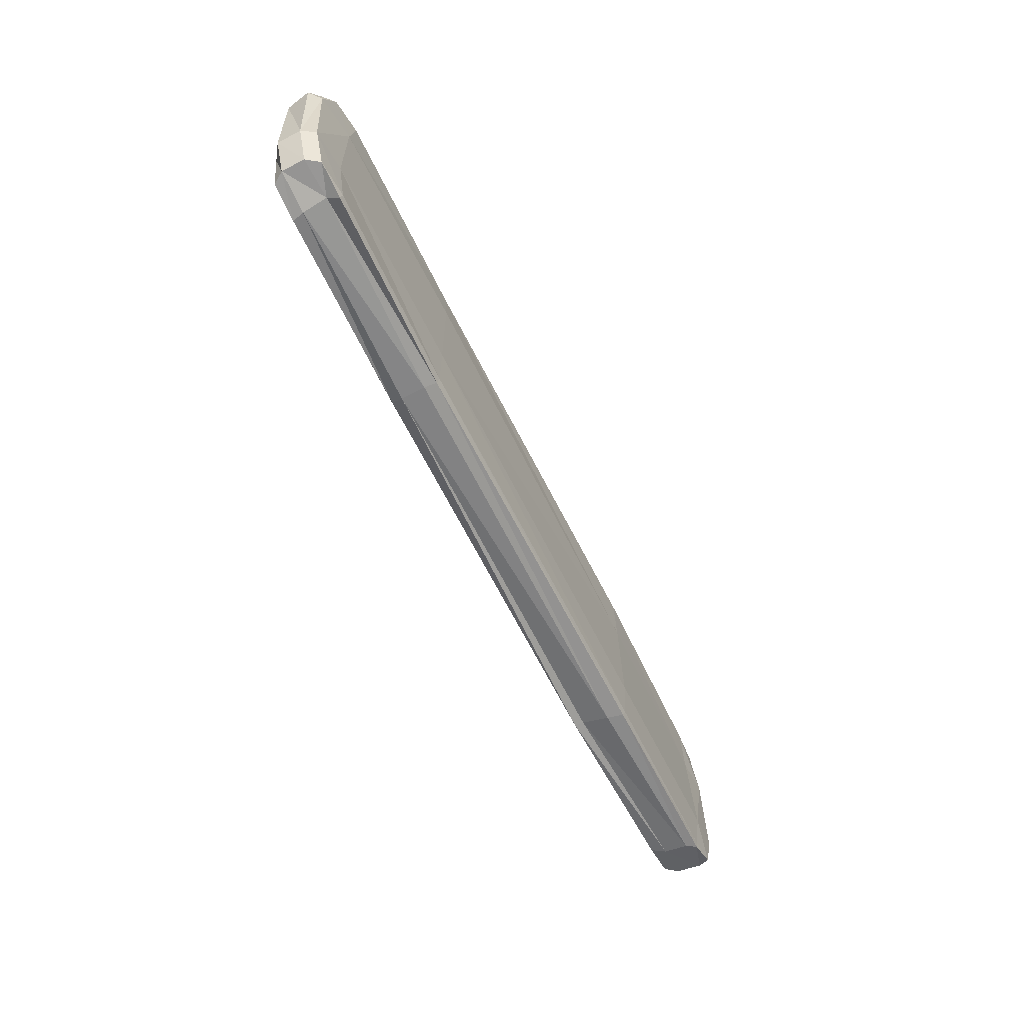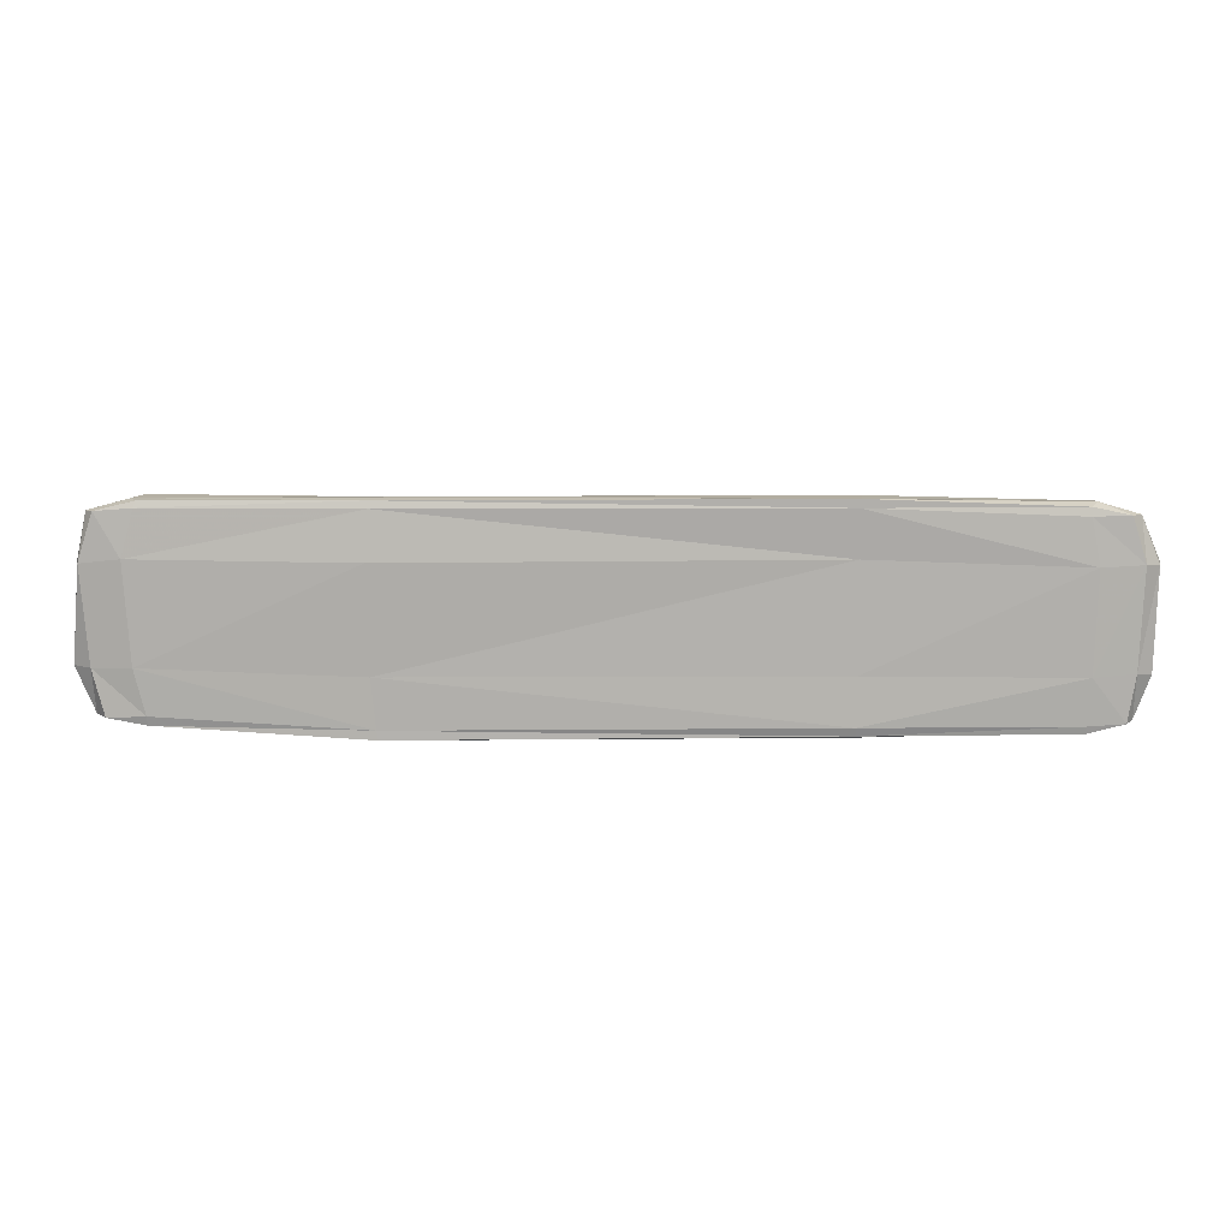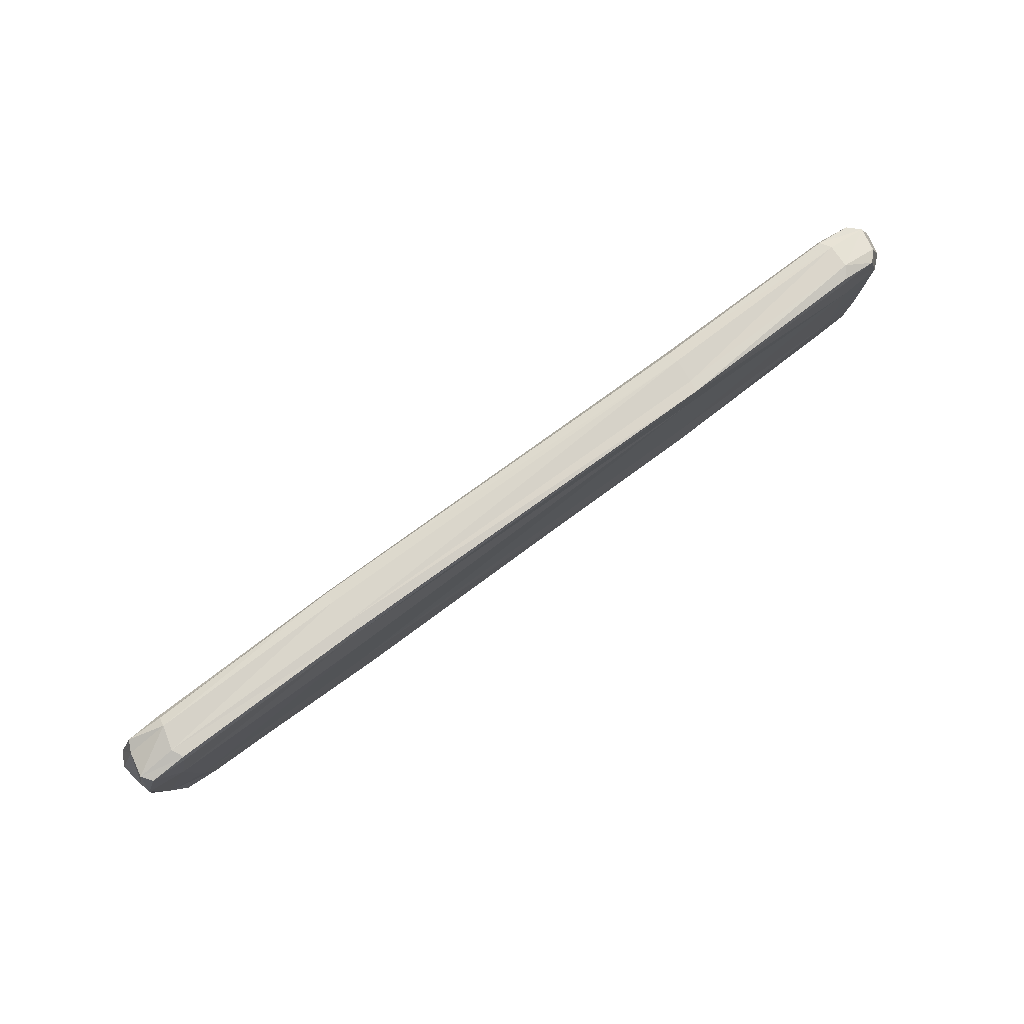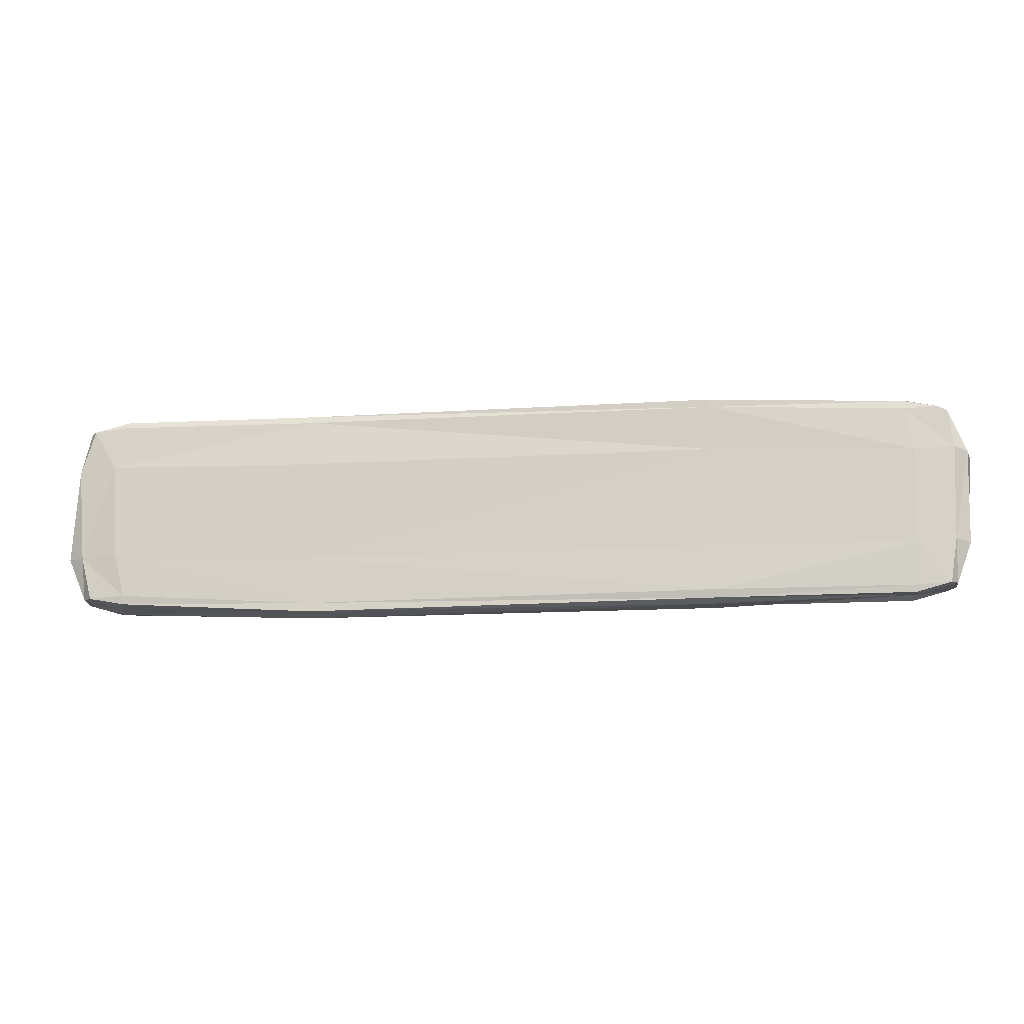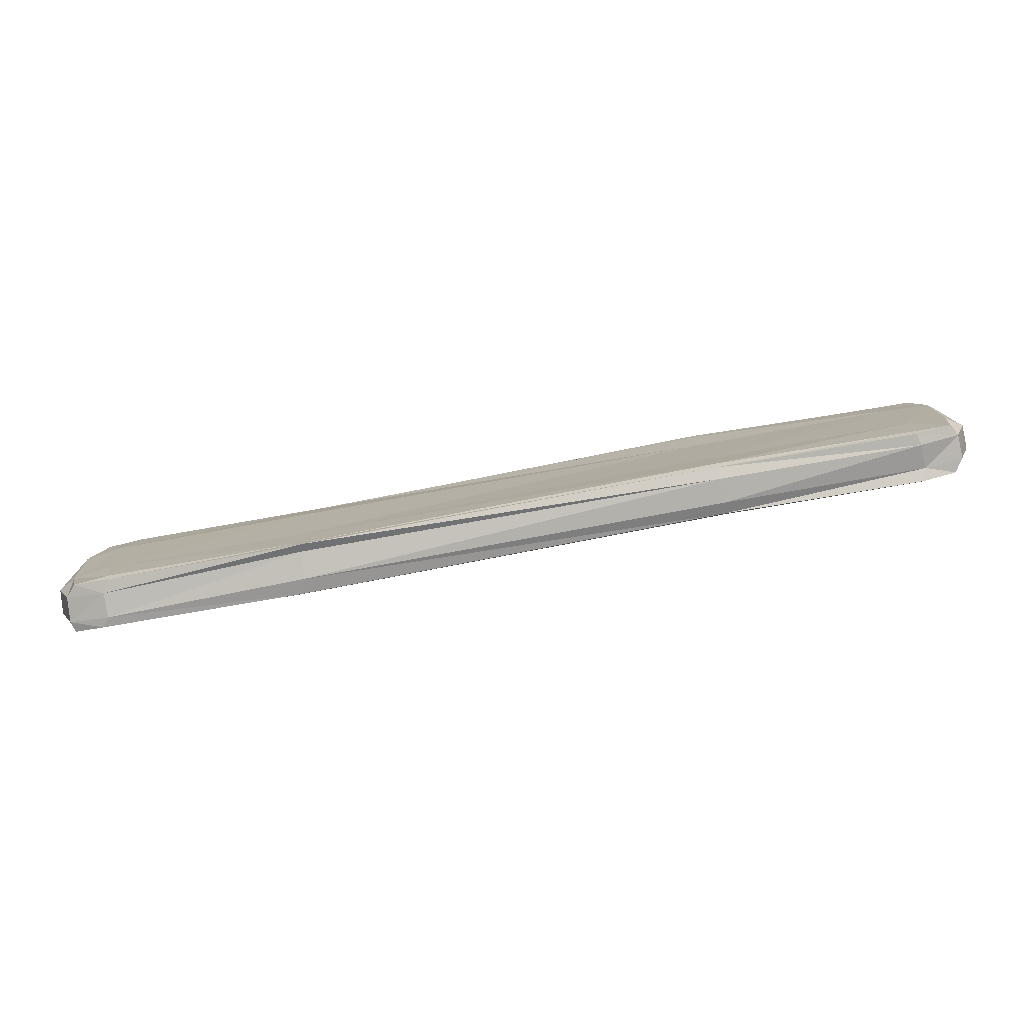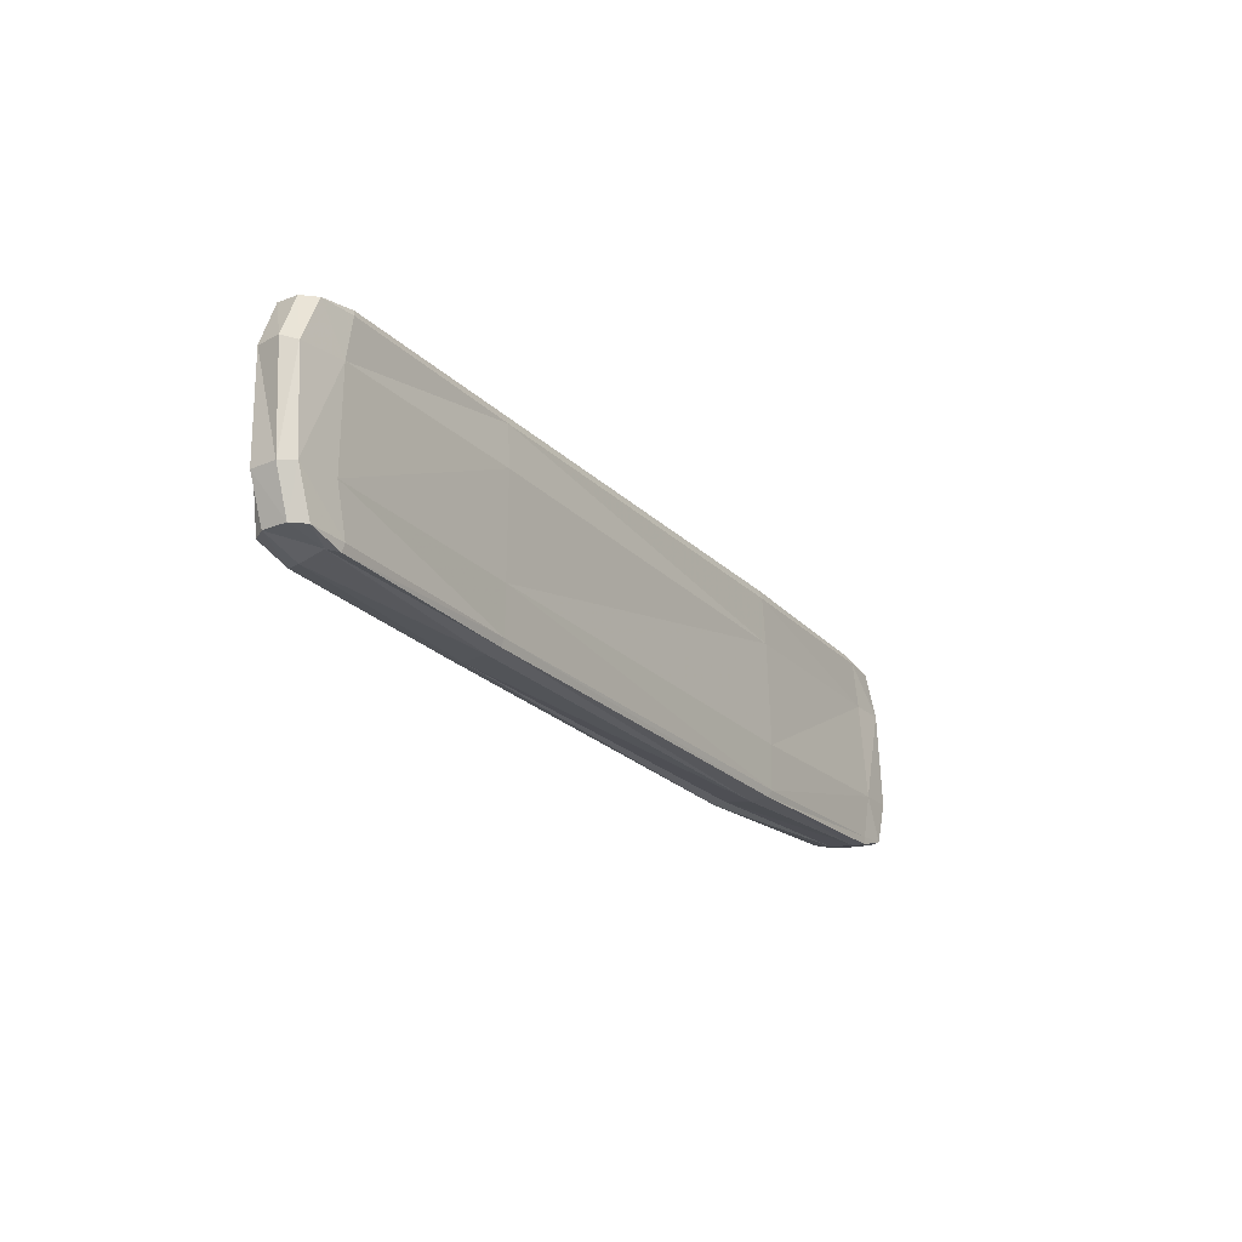
<metadata>
{"format":"obj","ext":"obj","renderer":"f3d","projection":"perspective","resolution":1024,"background":"white","views":[{"elev":-60.3,"azim":-64.5,"up":"+Z"},{"elev":11.3,"azim":-179.6,"up":"+Z"},{"elev":78.1,"azim":143.6,"up":"+Z"},{"elev":-14.4,"azim":-173.5,"up":"+Z"},{"elev":-79.5,"azim":-169.6,"up":"+Z"},{"elev":-22.6,"azim":-58.4,"up":"+Z"}]}
</metadata>
<code>
v -192 -11.22 18.53
v -173.6 -13.32 19.63
v -89.01 -14.19 20.04
v -87.94 -12.64 37.42
v -87.92 -11.05 41.13
v -88.68 -6.103 43.42
v -172 -7.392 41.28
v -189.3 -7.05 36.1
v -196.5 -7.166 19.26
v 174 -12.49 20.66
v 189.7 -13.12 20.84
v 192.8 -7.517 19.68
v 185.3 -7.544 36.87
v 168.1 -7.58 43.32
v 84.89 -8.409 42.35
v 84.98 -13.11 41.33
v 85.93 -14.13 37.85
v 88.51 -14.03 19.52
v -171.7 8.621 19.69
v -188.2 7.803 20.51
v -194.2 2.792 19.69
v -186.8 3.029 37.9
v -171.3 2.5 42.37
v -87.75 4.123 43.58
v -86.63 9.098 44.22
v -86.47 9.076 40.94
v -86.75 8.127 22.47
v 190 7.021 20.54
v 174.2 8.816 22.35
v 87.94 9.097 21.13
v 86.48 7.483 40.26
v 86.18 6.728 43.15
v 86.2 2.044 43.63
v 170.8 2.332 43.3
v 187.2 2.985 39.07
v 191 2.735 21.46
v -170.7 2.204 -41.33
v -186.9 2.757 -36.89
v -193 3.26 -19.98
v -186.7 7.495 -18.93
v -170.7 8.387 -20.2
v -87.03 8.609 -19.64
v -86.74 9.281 -38.56
v -86.92 8.293 -41.87
v -87.71 3.638 -43.5
v 186.9 1.644 -35.44
v 170.5 1.411 -39.15
v 85.98 4.531 -42.24
v 84.56 7.875 -43.81
v 85.14 7.799 -40.17
v 86.99 7.852 -20.54
v 171.9 8.165 -17.25
v 187.4 5.824 -17.65
v 194.3 2.013 -17.44
v -173.8 -13.11 -19.09
v -190.2 -11.96 -19.56
v -193.4 -6.585 -19.71
v -187.4 -6.902 -36.89
v -171.5 -7.902 -39.23
v -88.15 -6.452 -43.38
v -87.15 -11.27 -41.56
v -86.78 -12.23 -38.39
v -88.37 -13.44 -20.21
v 192.6 -13.29 -17.75
v 176.8 -13.91 -18.44
v 90.57 -14.36 -21.59
v 90.8 -13.61 -39.59
v 89.26 -12.89 -42.66
v 86.94 -6.572 -44.04
v 170.6 -8.69 -40.27
v 187.7 -8.688 -35.83
v 195.1 -7.938 -18.07
v -184.3 -11.65 36.45
v -170.5 -13.23 36.62
v -169.9 -12.36 39.07
v 168.9 -12.92 38.3
v 182.9 -12.29 37.55
v 167.6 -11.4 41.27
v -168.3 7.915 37.79
v -182.7 7.627 38.22
v -168.2 7.196 41.21
v 183.9 7.452 39.33
v 169.2 8.113 40.55
v 168.5 7.302 43.09
v -169.4 7.124 -41.2
v -183.8 7.396 -37.35
v -169.3 7.723 -38.25
v 182.6 6.595 -35.88
v 167.4 6.899 -38.67
v 167.6 7.702 -35.1
v -169.3 -13.47 -37.81
v -183.8 -12.34 -37.28
v -169.9 -12.77 -40.95
v 186.5 -13.23 -35.51
v 173.8 -12.88 -36.46
v 173.7 -12.63 -39.55
g platform2low:pCube1
f 3 2 55 63
f 2 1 56 55
f 1 9 57 56
f 6 5 16 15
f 5 4 17 16
f 4 3 18 17
f 9 8 22 21
f 8 7 23 22
f 7 6 24 23
f 12 11 64 72
f 11 10 65 64
f 10 18 66 65
f 15 14 34 33
f 14 13 35 34
f 13 12 36 35
f 21 20 40 39
f 20 19 41 40
f 19 27 42 41
f 27 26 31 30
f 26 25 32 31
f 25 24 33 32
f 30 29 52 51
f 29 28 53 52
f 28 36 54 53
f 39 38 58 57
f 38 37 59 58
f 37 45 60 59
f 45 44 49 48
f 44 43 50 49
f 43 42 51 50
f 48 47 70 69
f 47 46 71 70
f 46 54 72 71
f 63 62 67 66
f 62 61 68 67
f 61 60 69 68
f 6 15 33 24
f 27 30 51 42
f 45 48 69 60
f 63 66 18 3
f 12 72 54 36
f 57 9 21 39
f 8 9 1 73
f 73 1 2 74
f 2 3 4 74
f 74 4 5 75
f 5 6 7 75
f 75 7 8 73
f 73 74 75
f 17 18 10 76
f 76 10 11 77
f 11 12 13 77
f 77 13 14 78
f 14 15 16 78
f 78 16 17 76
f 76 77 78
f 26 27 19 79
f 79 19 20 80
f 20 21 22 80
f 80 22 23 81
f 23 24 25 81
f 81 25 26 79
f 79 80 81
f 35 36 28 82
f 82 28 29 83
f 29 30 31 83
f 83 31 32 84
f 32 33 34 84
f 84 34 35 82
f 82 83 84
f 44 45 37 85
f 85 37 38 86
f 38 39 40 86
f 86 40 41 87
f 41 42 43 87
f 87 43 44 85
f 85 86 87
f 53 54 46 88
f 88 46 47 89
f 47 48 49 89
f 89 49 50 90
f 50 51 52 90
f 90 52 53 88
f 88 89 90
f 62 63 55 91
f 91 55 56 92
f 56 57 58 92
f 92 58 59 93
f 59 60 61 93
f 93 61 62 91
f 91 92 93
f 71 72 64 94
f 94 64 65 95
f 65 66 67 95
f 95 67 68 96
f 68 69 70 96
f 96 70 71 94
f 94 95 96

</code>
